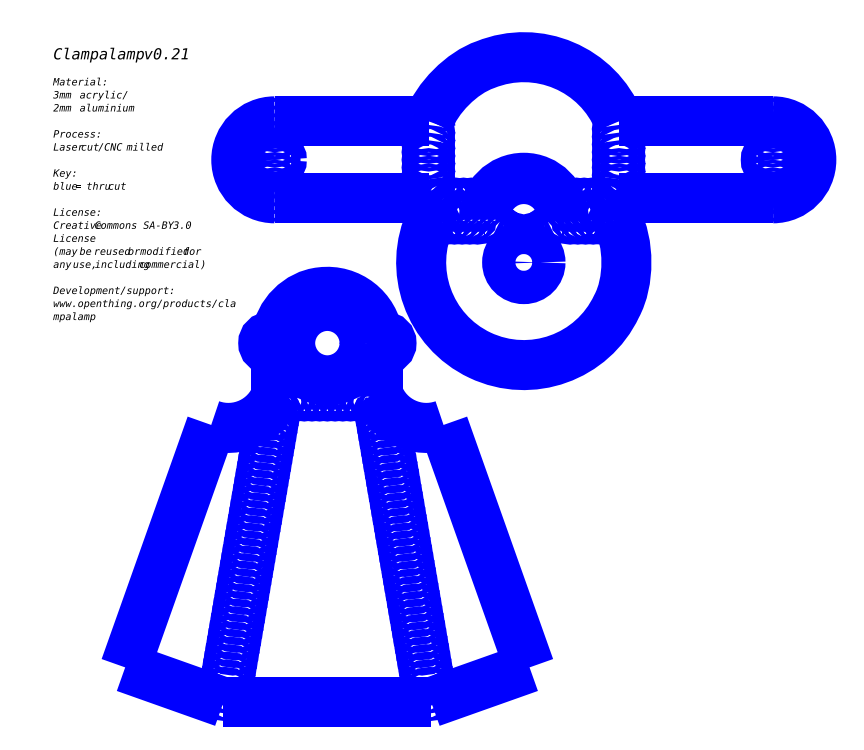
<metadata>
{"format":"dxf","ext":"dxf","renderer":"ezdxf+matplotlib","layout":"modelspace","background":"white","min_lineweight":24,"dpi":150}
</metadata>
<code>
0
SECTION
2
ENTITIES
0
POLYLINE
8
LAYER_1
66
     1
10
0
20
0
30
0
0
VERTEX
8
LAYER_1
10
201.7
20
336.7
30
0
0
VERTEX
8
0
10
201.7
20
336.7
30
0
0
SEQEND
8
LAYER_1
0
POLYLINE
8
LAYER_1
66
     1
10
0
20
0
30
0
0
VERTEX
8
LAYER_1
10
158.2
20
98.36
30
0
0
VERTEX
8
0
10
158.2
20
98.36
30
0
0
SEQEND
8
LAYER_1
0
MTEXT
8
LAYER_1
10
94.91
20
343.8
30
0
40
4.318
41
0
71
     7
72
     1
1
\fMyriad Roman|b0|i0|c0|p34;\W1;Clampalamp v0.21
0
MTEXT
8
0
10
0
20
0
30
0
40
0
41
0
71
     1
72
     1
1

0
MTEXT
8
LAYER_1
10
94.91
20
333.7
30
0
40
2.879
41
0
71
     7
72
     1
1
\fMyriad Roman|b0|i0|c0|p34;\W1;Material:
0
MTEXT
8
LAYER_1
10
94.91
20
328.6
30
0
40
2.879
41
0
71
     7
72
     1
1
\fMyriad Roman|b0|i0|c0|p34;\W1;3mm acrylic/
0
MTEXT
8
LAYER_1
10
94.91
20
323.5
30
0
40
2.879
41
0
71
     7
72
     1
1
\fMyriad Roman|b0|i0|c0|p34;\W1;2mm aluminium
0
MTEXT
8
0
10
0
20
0
30
0
40
0
41
0
71
     1
72
     1
1

0
MTEXT
8
LAYER_1
10
94.91
20
313.3
30
0
40
2.879
41
0
71
     7
72
     1
1
\fMyriad Roman|b0|i0|c0|p34;\W1;Process:
0
MTEXT
8
LAYER_1
10
94.91
20
308.3
30
0
40
2.879
41
0
71
     7
72
     1
1
\fMyriad Roman|b0|i0|c0|p34;\W1;Laser cut / CNC milled
0
MTEXT
8
0
10
0
20
0
30
0
40
0
41
0
71
     1
72
     1
1

0
MTEXT
8
LAYER_1
10
94.91
20
298.1
30
0
40
2.879
41
0
71
     7
72
     1
1
\fMyriad Roman|b0|i0|c0|p34;\W1;Key:
0
MTEXT
8
LAYER_1
10
94.91
20
293
30
0
40
2.879
41
0
71
     7
72
     1
1
\fMyriad Roman|b0|i0|c0|p34;\W1;blue = thru cut
0
MTEXT
8
0
10
0
20
0
30
0
40
0
41
0
71
     1
72
     1
1

0
MTEXT
8
LAYER_1
10
94.91
20
282.9
30
0
40
2.879
41
0
71
     7
72
     1
1
\fMyriad Roman|b0|i0|c0|p34;\W1;License:
0
MTEXT
8
LAYER_1
10
94.91
20
277.8
30
0
40
2.879
41
0
71
     7
72
     1
1
\fMyriad Roman|b0|i0|c0|p34;\W1;Creative Commons SA-BY 3
0
MTEXT
8
LAYER_1
10
94.91
20
272.7
30
0
40
2.879
41
0
71
     7
72
     1
1
\fMyriad Roman|b0|i0|c0|p34;\W1;License
0
MTEXT
8
LAYER_1
10
94.91
20
267.6
30
0
40
2.879
41
0
71
     7
72
     1
1
\fMyriad Roman|b0|i0|c0|p34;\W1;(may be reused or modified for
0
MTEXT
8
LAYER_1
10
94.91
20
262.5
30
0
40
2.879
41
0
71
     7
72
     1
1
\fMyriad Roman|b0|i0|c0|p34;\W1;any use, including commercial)
0
MTEXT
8
0
10
0
20
0
30
0
40
0
41
0
71
     1
72
     1
1

0
MTEXT
8
LAYER_1
10
94.91
20
252.4
30
0
40
2.879
41
0
71
     7
72
     1
1
\fMyriad Roman|b0|i0|c0|p34;\W1;Development/support:
0
MTEXT
8
LAYER_1
10
94.91
20
247.3
30
0
40
2.879
41
0
71
     7
72
     1
1
\fMyriad Roman|b0|i0|c0|p34;\W1;www.openthing.org/products/cla
0
MTEXT
8
LAYER_1
10
94.91
20
242.2
30
0
40
2.879
41
0
71
     7
72
     1
1
\fMyriad Roman|b0|i0|c0|p34;\W1;mpalamp
0
INSERT
8
LAYER_1
2
BLOCK_2
10
0
20
0
30
0
0
INSERT
8
LAYER_1
2
BLOCK_109
10
0
20
0
30
0
0
ENDSEC
0
EOF

</code>
